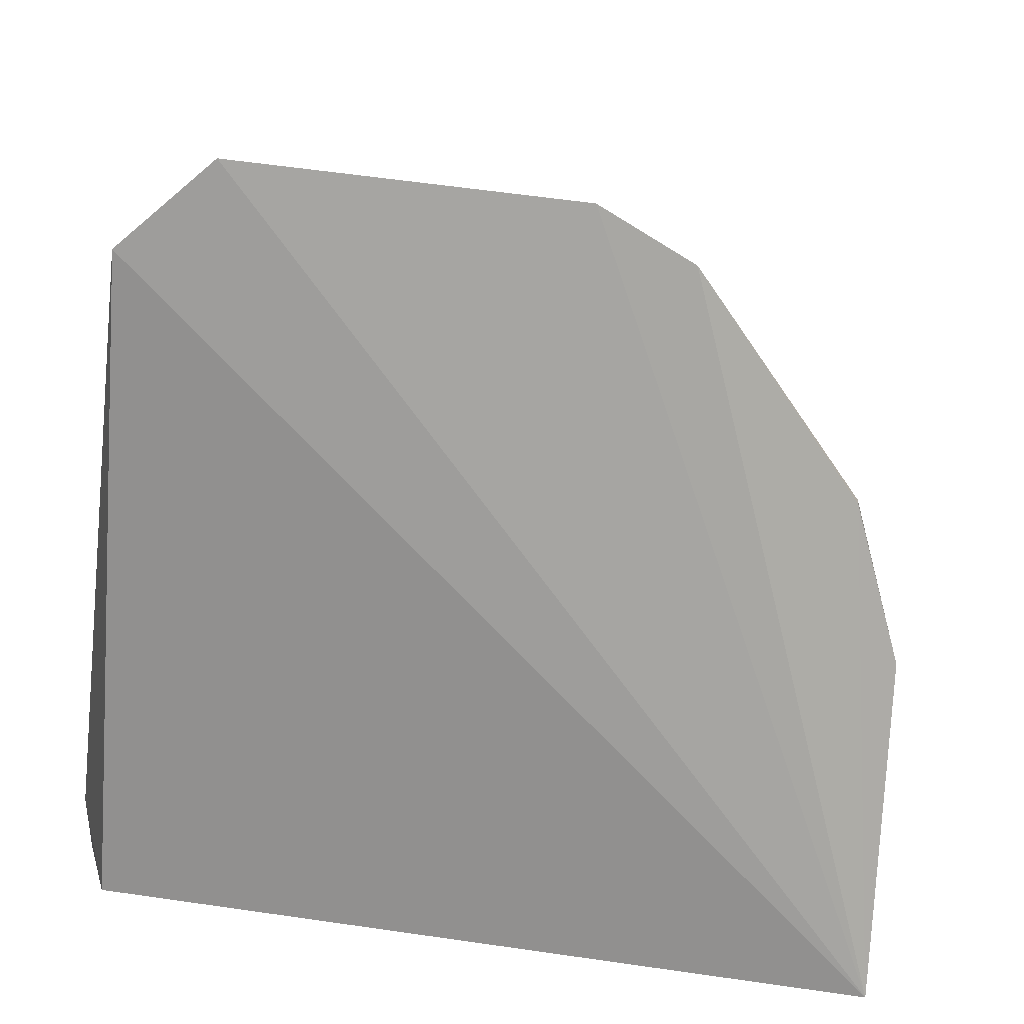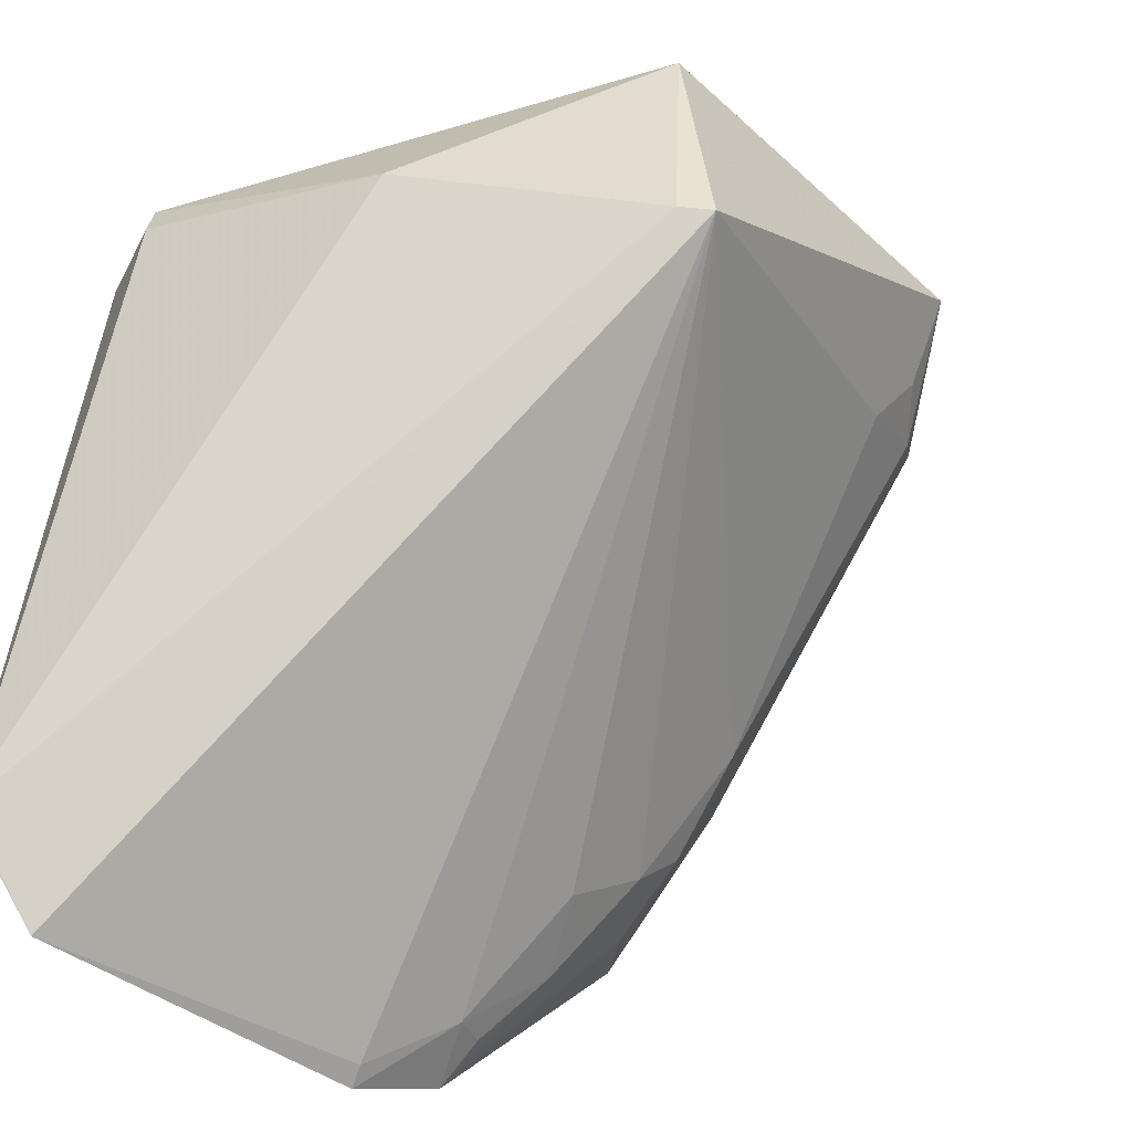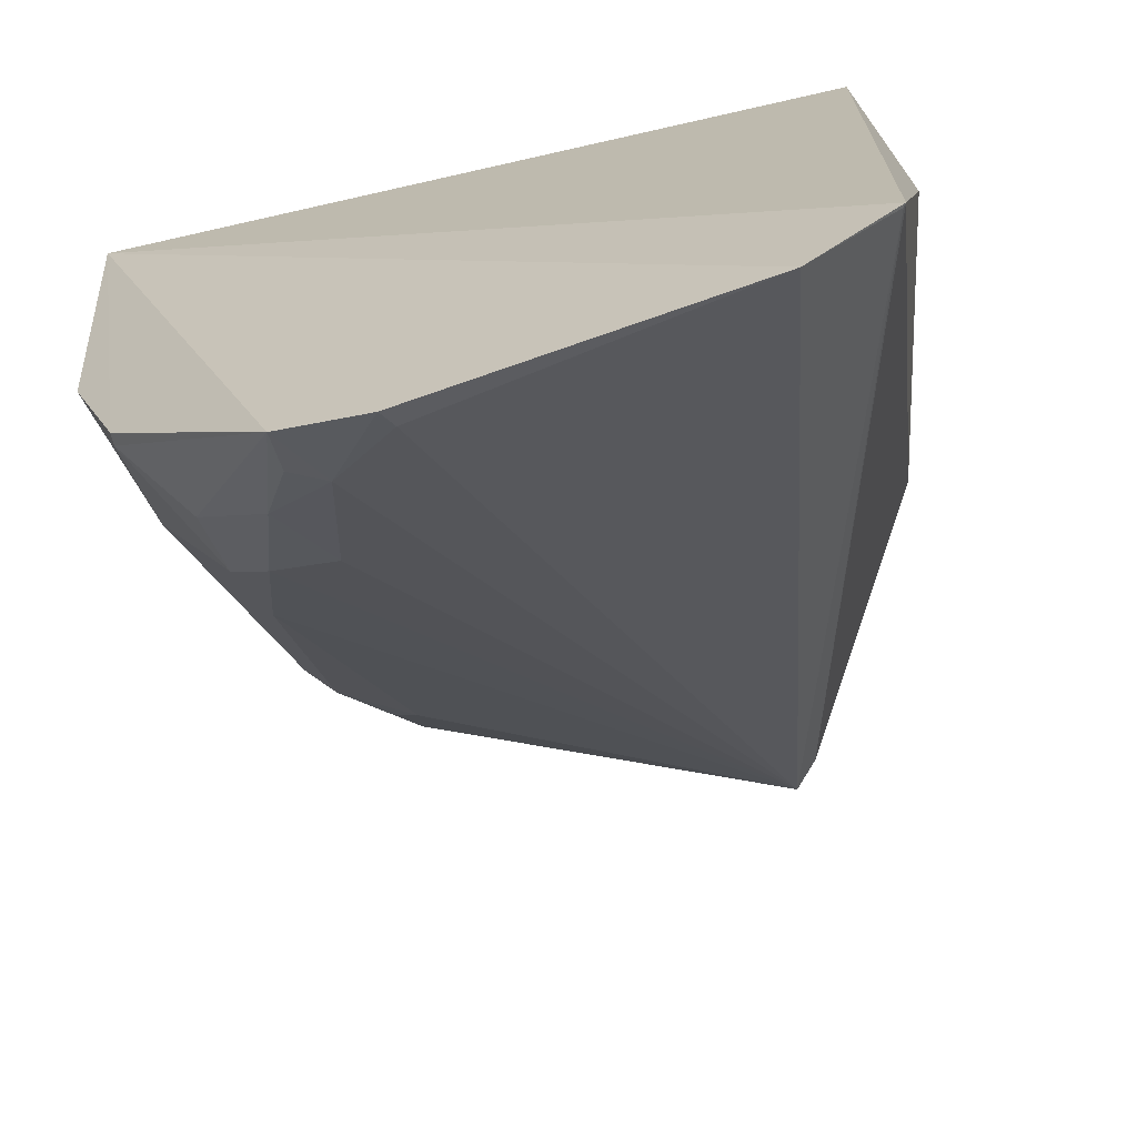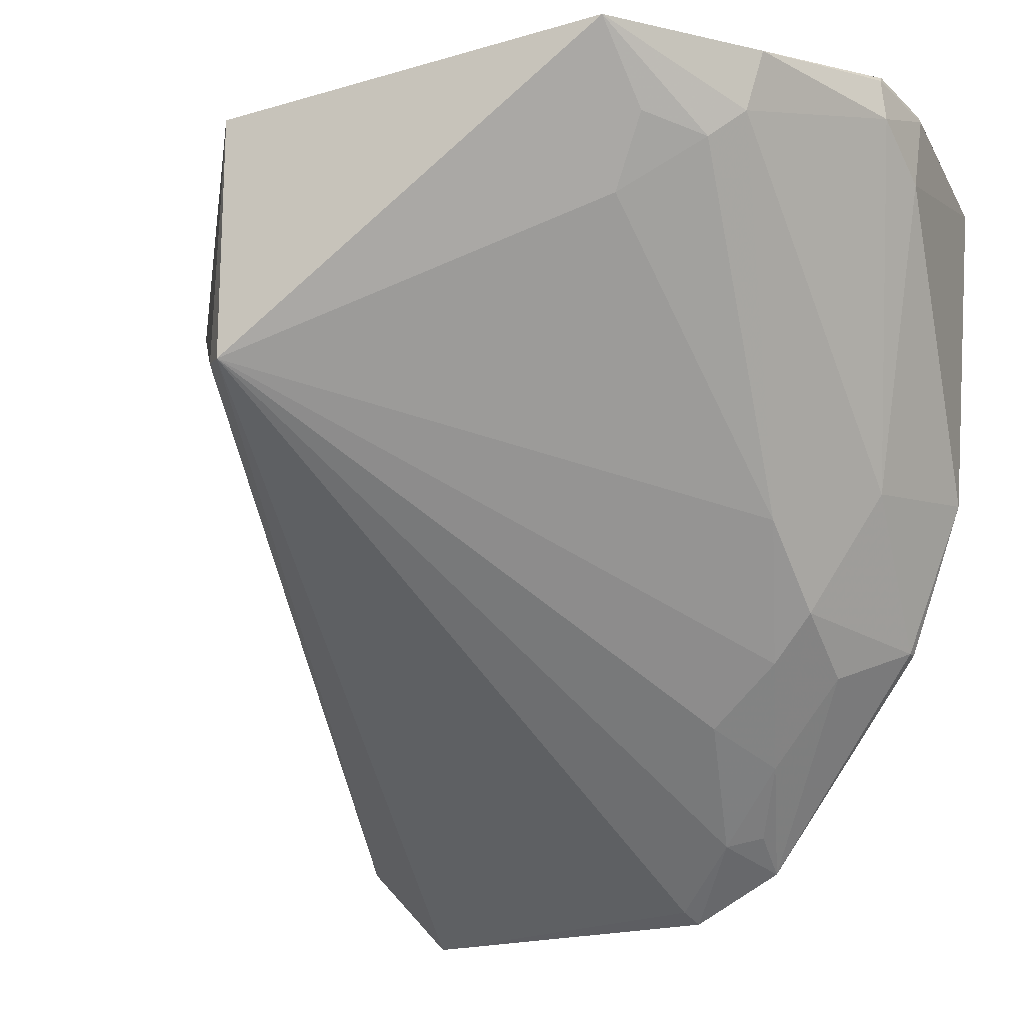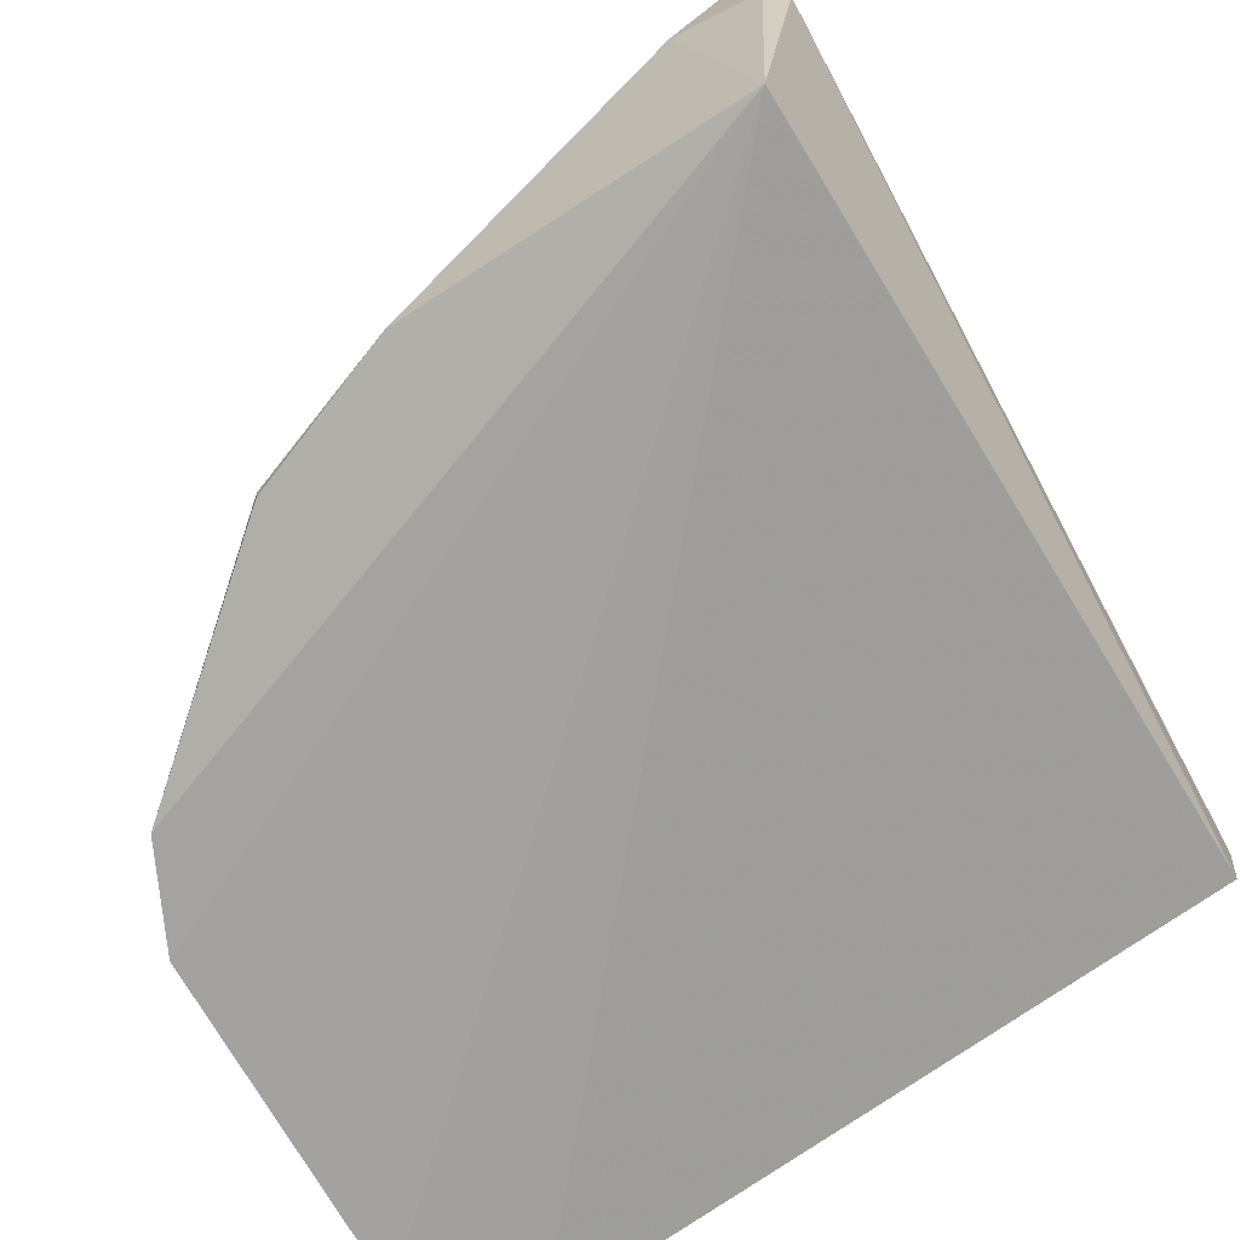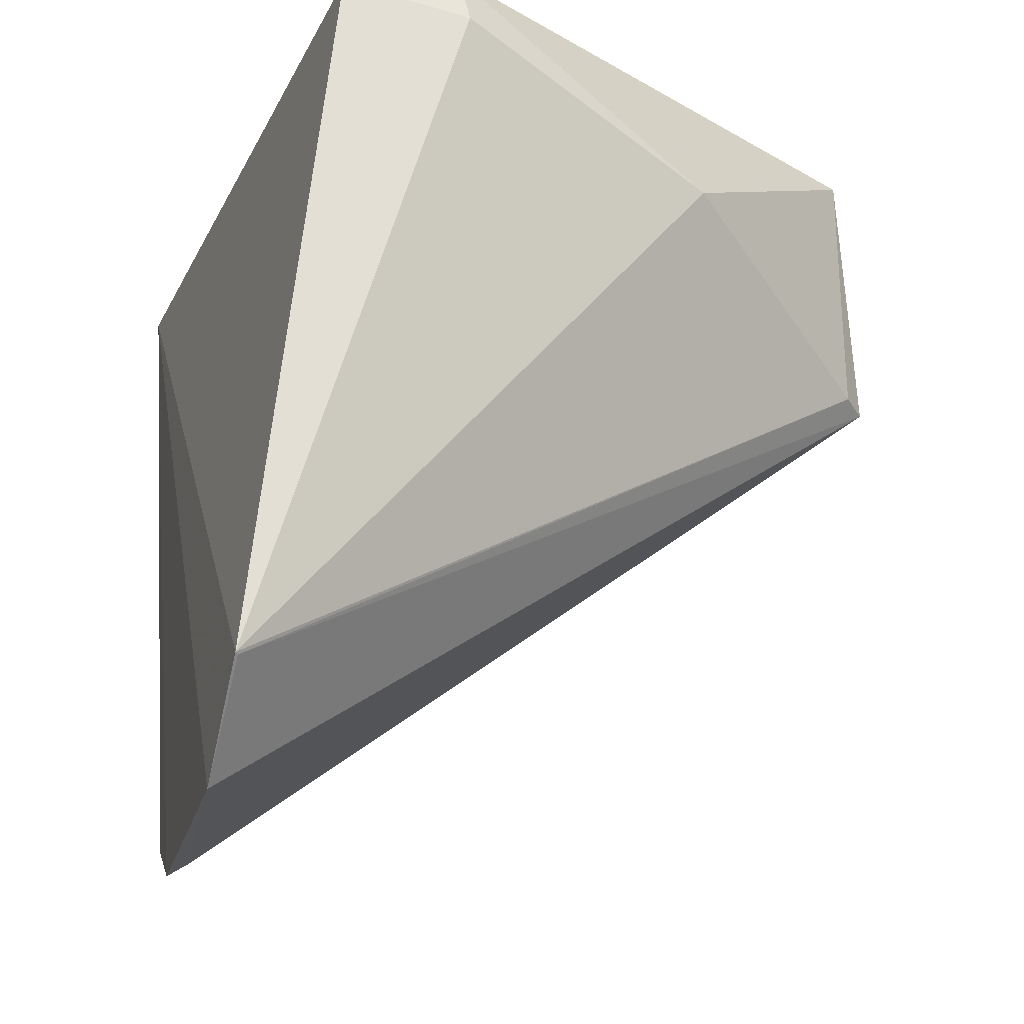
<metadata>
{"format":"obj","ext":"obj","renderer":"f3d","projection":"perspective","resolution":1024,"background":"white","views":[{"elev":-72.6,"azim":-5.2,"up":"+Z"},{"elev":-48.7,"azim":-41.7,"up":"+Y"},{"elev":-66.7,"azim":-161.0,"up":"+Y"},{"elev":-15.0,"azim":31.1,"up":"+Y"},{"elev":-72.0,"azim":122.0,"up":"+Z"},{"elev":-22.8,"azim":-104.4,"up":"+Y"}]}
</metadata>
<code>
v 0.05094 0.004545 0.08525
v 0.05945 0.003365 0.0674
v 0.05863 0.006288 0.06041
v 0.01408 0.003145 0.05457
v 0.01882 -0.04005 0.05003
v 0.01257 0.003304 0.06048
v 0.05895 0.006275 0.06669
v 0.04349 -0.03668 0.05068
v 0.02866 -0.01168 0.08859
v 0.01373 -0.03489 0.05038
v 0.05658 0.004193 0.07748
v 0.05934 0.00528 0.06187
v 0.02784 0.002949 0.08737
v 0.05746 0.003657 0.05013
v 0.05107 -0.01872 0.06604
v 0.03758 -0.03876 0.05162
v 0.01198 0.000555 0.06094
v 0.0139 -0.03494 0.05054
v 0.05908 0.005902 0.06717
v 0.05686 -0.01553 0.05208
v 0.038 -0.03942 0.05049
v 0.04423 -0.02921 0.06035
v 0.04918 -0.003594 0.08078
v 0.0539 -0.0007492 0.07902
v 0.01746 -0.004782 0.07542
v 0.02717 -0.01139 0.08728
v 0.05956 0.000609 0.06367
v 0.0536 -0.02435 0.05211
v 0.04855 -0.02587 0.06098
v 0.04189 -0.0353 0.05429
v 0.05526 -0.01642 0.06014
v 0.05559 0.0008624 0.0777
v 0.05144 0.0002206 0.08194
v 0.05107 -0.02322 0.06133
v 0.0462 -0.03114 0.05627
v 0.05366 -0.02438 0.05282
v 0.04388 -0.03479 0.05329
v 0.05075 -0.02631 0.05697
f 6 3 4
f 7 3 6
f 11 7 1
f 12 3 7
f 13 7 6
f 13 1 7
f 13 9 1
f 14 4 3
f 14 3 12
f 14 10 4
f 14 5 10
f 16 9 5
f 17 6 4
f 17 4 10
f 18 10 5
f 18 5 9
f 19 11 2
f 19 7 11
f 19 12 7
f 19 2 12
f 21 14 8
f 21 5 14
f 21 16 5
f 23 1 9
f 23 9 15
f 24 23 15
f 25 17 10
f 25 13 6
f 25 6 17
f 26 18 9
f 26 10 18
f 26 25 10
f 26 9 13
f 26 13 25
f 27 20 14
f 27 14 12
f 27 12 2
f 28 8 14
f 28 14 20
f 29 15 9
f 29 9 22
f 30 22 9
f 30 9 16
f 30 16 21
f 30 21 8
f 31 27 2
f 31 20 27
f 32 11 1
f 32 1 24
f 32 24 15
f 32 31 2
f 32 2 11
f 33 24 1
f 33 1 23
f 33 23 24
f 34 15 29
f 34 32 15
f 34 31 32
f 35 29 22
f 35 22 30
f 35 34 29
f 36 28 20
f 36 20 31
f 36 31 34
f 36 8 28
f 37 35 30
f 37 30 8
f 37 8 35
f 38 36 34
f 38 34 35
f 38 35 8
f 38 8 36

</code>
